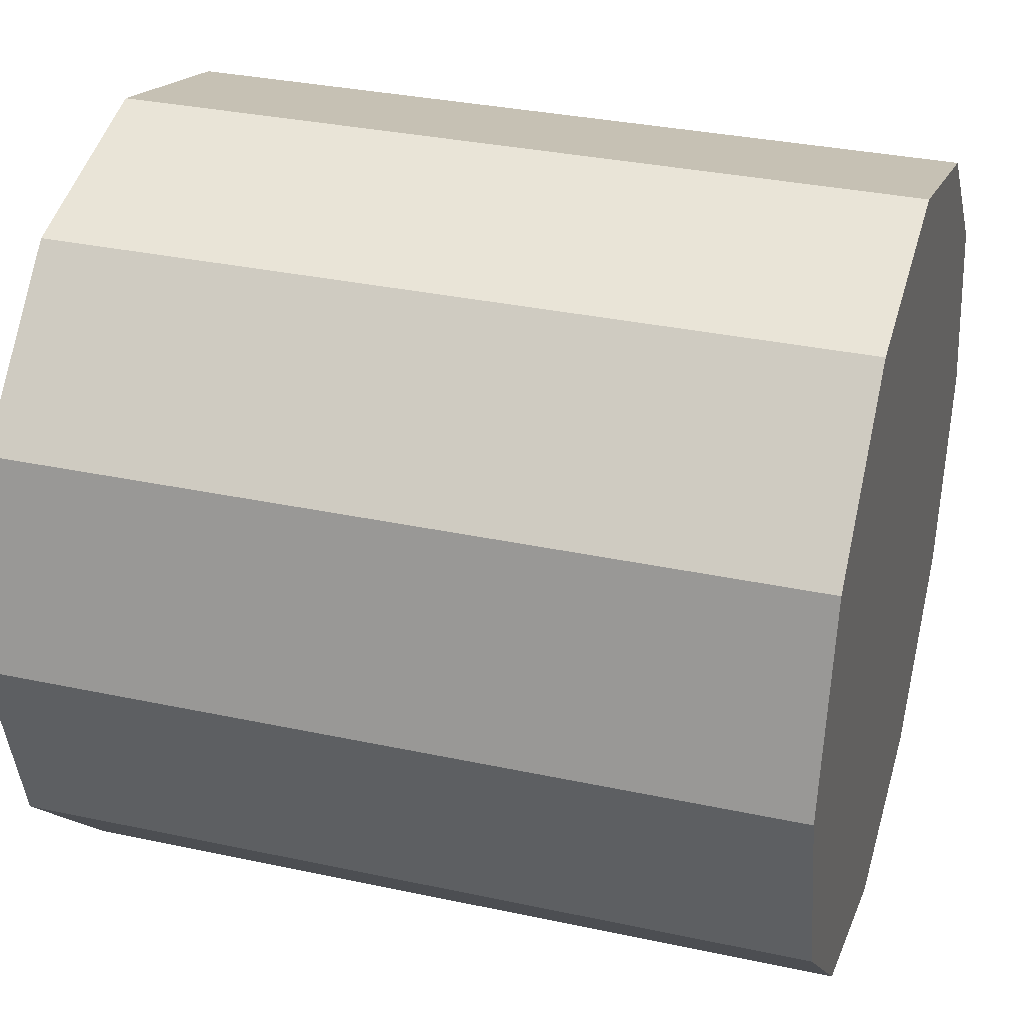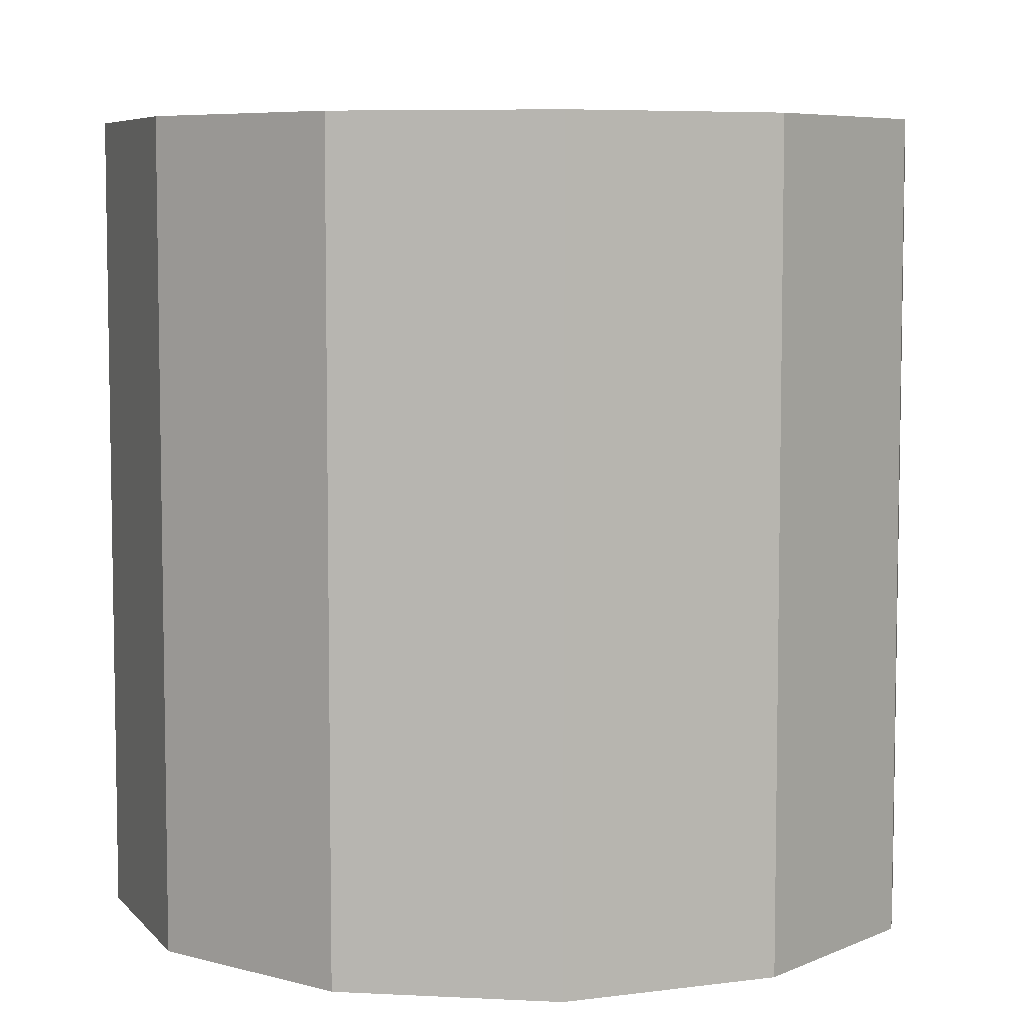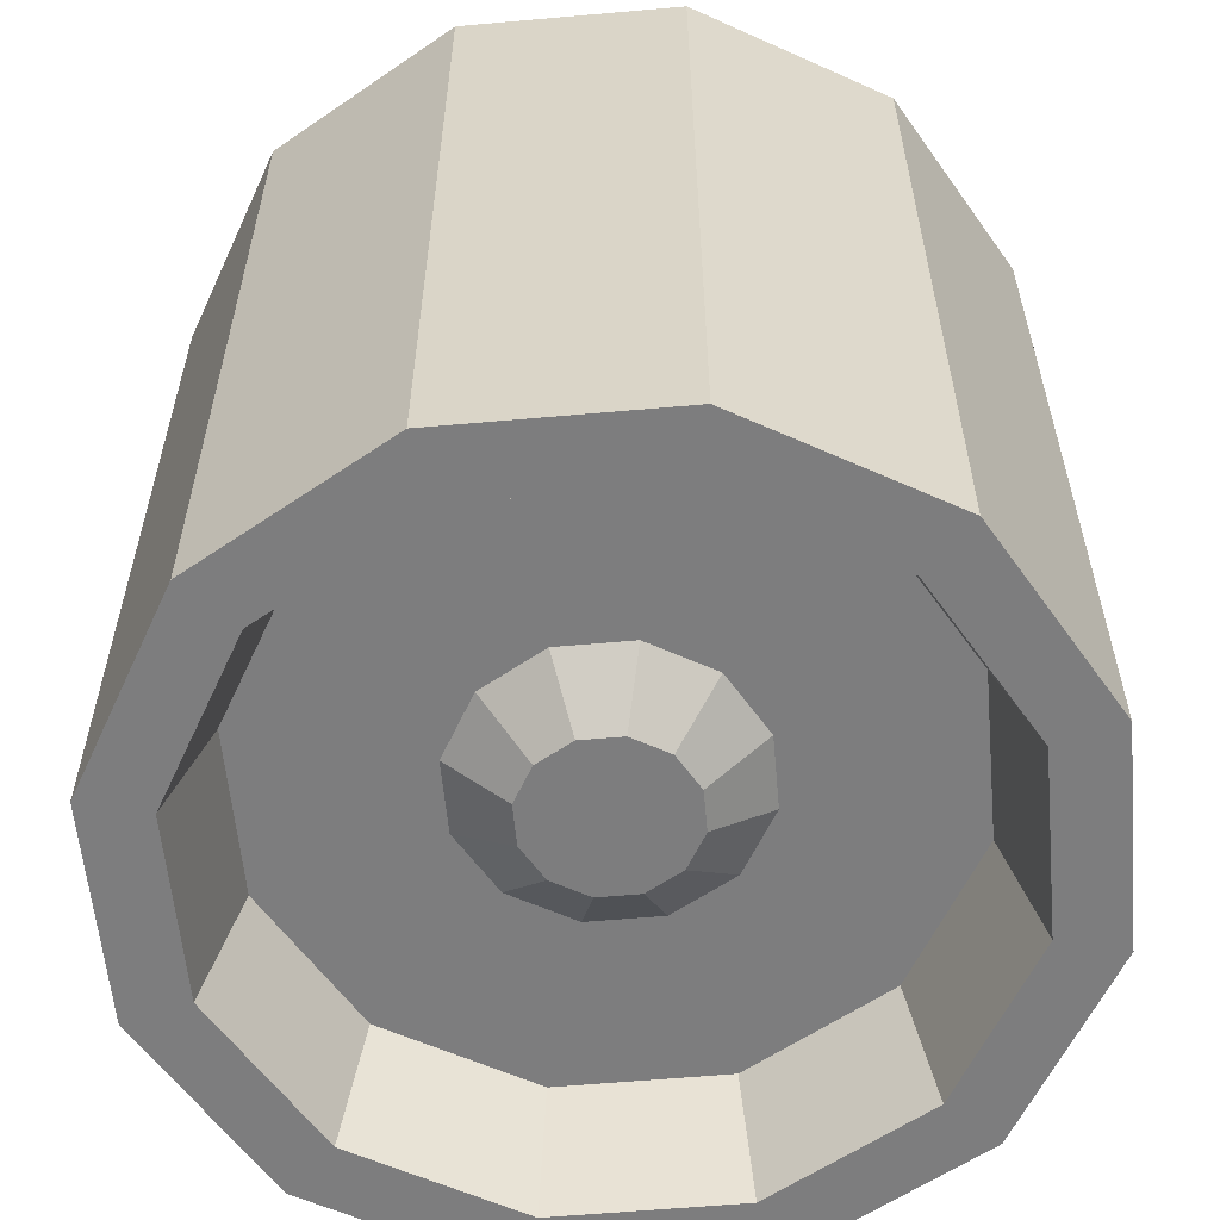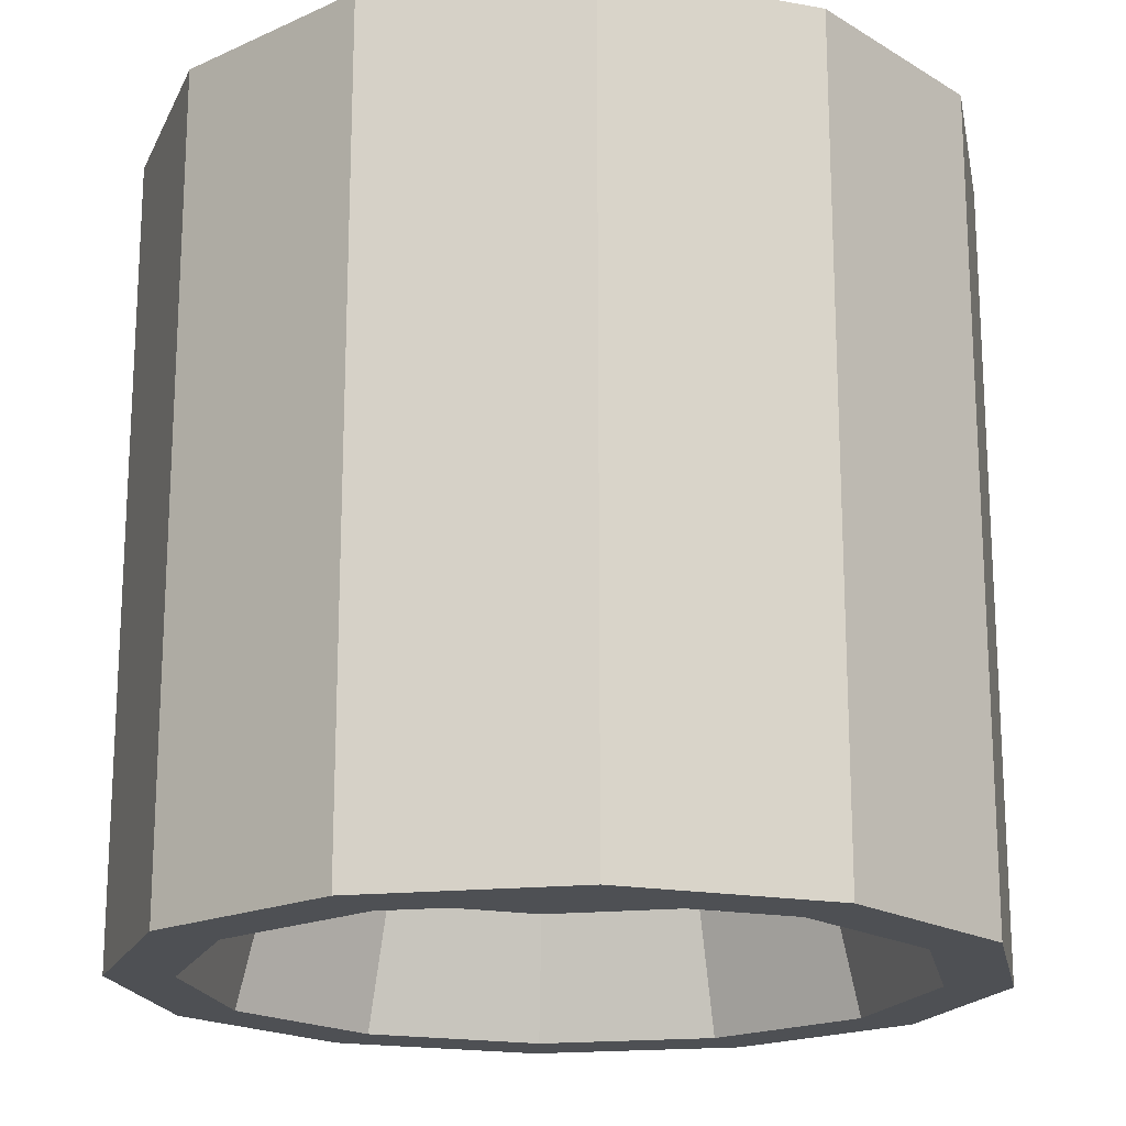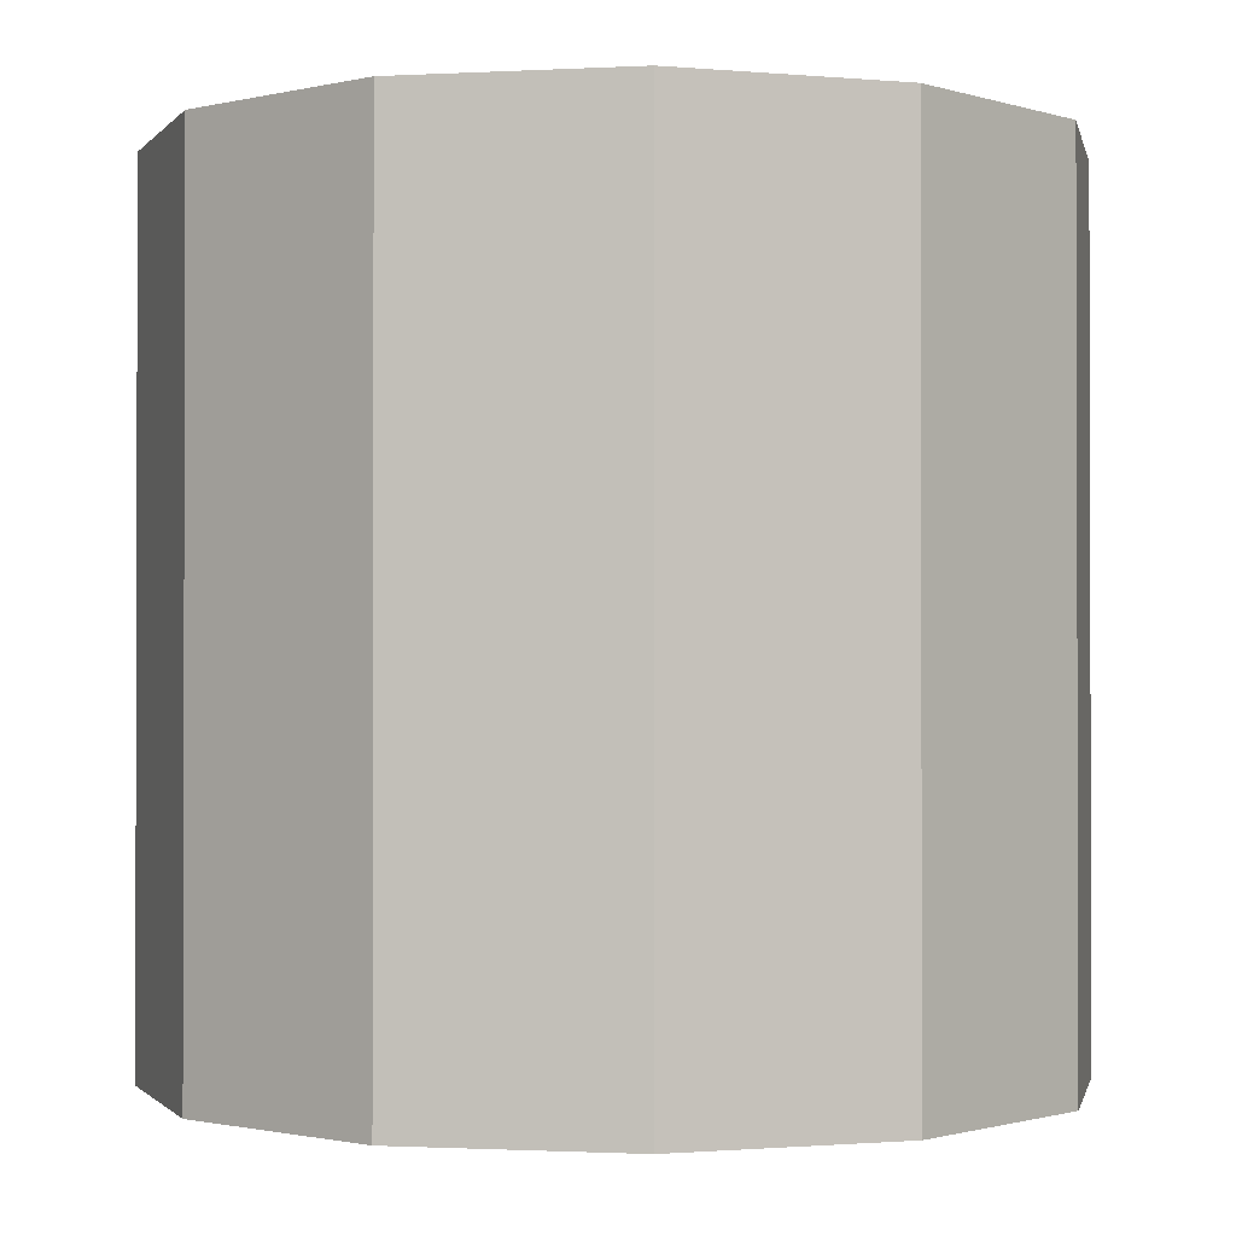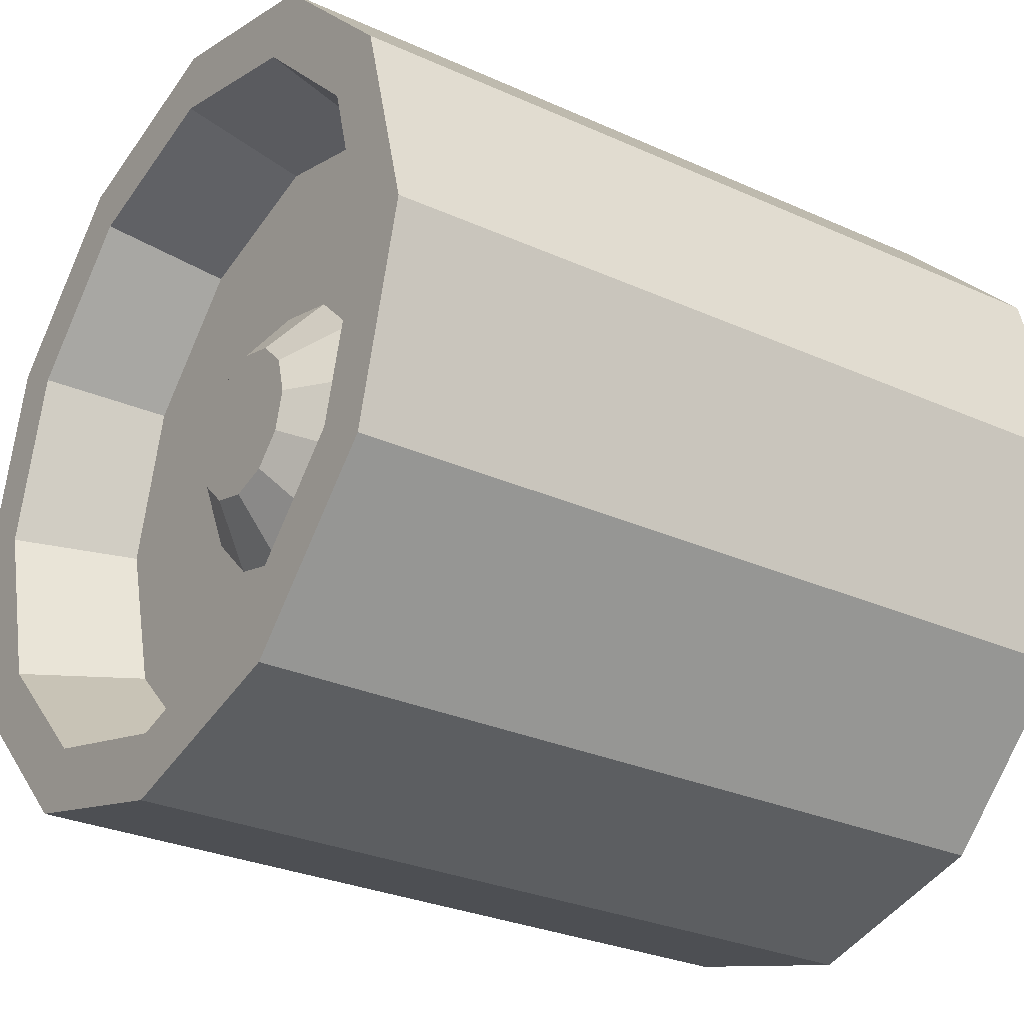
<metadata>
{"format":"obj","ext":"obj","renderer":"f3d","projection":"perspective","resolution":1024,"background":"white","views":[{"elev":32.5,"azim":-73.3,"up":"+Y"},{"elev":6.5,"azim":53.6,"up":"+Z"},{"elev":-59.1,"azim":140.2,"up":"+Z"},{"elev":-18.6,"azim":86.0,"up":"+Z"},{"elev":-1.0,"azim":-153.7,"up":"+Z"},{"elev":-28.4,"azim":-124.4,"up":"+Y"}]}
</metadata>
<code>
o Cylinder01.002
v 0.7413 0.006651 0.659
v 0.7413 0.006651 -0.7786
v 0.6417 0.3782 -0.7786
v 0.6417 0.3782 0.659
v 0.3698 0.6502 -0.7786
v 0.3698 0.6502 0.659
v -0.001772 0.7497 -0.7786
v -0.001771 0.7497 0.659
v -0.3733 0.6502 -0.7786
v -0.3733 0.6502 0.659
v -0.6453 0.3782 -0.7786
v -0.6453 0.3782 0.659
v -0.7448 0.006651 -0.7786
v -0.7448 0.006651 0.659
v -0.6453 -0.3649 -0.7786
v -0.6453 -0.3649 0.659
v -0.3733 -0.6369 -0.7786
v -0.3733 -0.6369 0.659
v -0.001772 -0.7364 -0.7786
v -0.001771 -0.7364 0.659
v -0.001771 -0.7364 0.659
v -0.001772 -0.7364 -0.7786
v 0.3698 -0.6369 -0.7786
v 0.3698 -0.6369 0.659
v -0.001771 -0.7364 0.659
v 0.6417 -0.3649 -0.7786
v 0.6417 -0.3649 0.659
v 0.7413 0.006651 0.659
v 0.6417 0.3782 0.659
v 0.3698 0.6502 0.659
v 0.3698 0.6502 0.659
v -0.001771 0.7497 0.659
v -0.3733 0.6502 0.659
v 0.7413 0.006651 0.659
v 0.3698 0.6502 0.659
v -0.3733 0.6502 0.659
v -0.3733 0.6502 0.659
v -0.6453 0.3782 0.659
v -0.7448 0.006651 0.659
v -0.7448 0.006651 0.659
v -0.6453 -0.3649 0.659
v -0.3733 -0.6369 0.659
v -0.3733 0.6502 0.659
v -0.7448 0.006651 0.659
v -0.3733 -0.6369 0.659
v 0.7413 0.006651 0.659
v -0.3733 0.6502 0.659
v -0.3733 -0.6369 0.659
v -0.3733 -0.6369 0.659
v -0.001771 -0.7364 0.659
v 0.3698 -0.6369 0.659
v 0.7413 0.006651 0.659
v -0.3733 -0.6369 0.659
v 0.3698 -0.6369 0.659
v 0.6417 -0.3649 0.659
v 0.7413 0.006651 0.659
v 0.3698 -0.6369 0.659
v 0.4891 0.29 -0.5507
v 0.565 0.006651 -0.5507
v 0.2465 0.006651 -0.5507
v 0.2133 0.1308 -0.5507
v 0.2816 0.4975 -0.5507
v 0.1224 0.2217 -0.5507
v -0.001772 0.5734 -0.5507
v -0.001772 0.2549 -0.5507
v -0.2852 0.4975 -0.5507
v -0.1259 0.2217 -0.5507
v -0.4926 0.29 -0.5507
v -0.2168 0.1308 -0.5507
v -0.5685 0.006651 -0.5507
v -0.2501 0.006651 -0.5507
v -0.4926 -0.2767 -0.5507
v -0.2168 -0.1175 -0.5507
v -0.2852 -0.4842 -0.5507
v -0.1259 -0.2084 -0.5507
v -0.001772 -0.5601 -0.5507
v -0.001772 -0.2416 -0.5507
v 0.2816 -0.4842 -0.5507
v 0.1224 -0.2084 -0.5507
v 0.4891 -0.2767 -0.5507
v 0.2133 -0.1175 -0.5507
v 0.7413 0.006651 -0.7786
v 0.625 0.006651 -0.7786
v 0.541 0.32 -0.7786
v 0.6417 0.3782 -0.7786
v 0.7413 0.006651 -0.7786
v 0.6417 0.3782 -0.7786
v 0.3116 0.5494 -0.7786
v 0.3698 0.6502 -0.7786
v 0.6417 0.3782 -0.7786
v 0.3698 0.6502 -0.7786
v -0.001772 0.6334 -0.7786
v -0.001772 0.7497 -0.7786
v 0.3698 0.6502 -0.7786
v -0.001772 0.7497 -0.7786
v -0.3152 0.5494 -0.7786
v -0.3733 0.6502 -0.7786
v -0.001772 0.7497 -0.7786
v -0.3733 0.6502 -0.7786
v -0.5446 0.32 -0.7786
v -0.6453 0.3782 -0.7786
v -0.3733 0.6502 -0.7786
v -0.6453 0.3782 -0.7786
v -0.6285 0.006651 -0.7786
v -0.7448 0.006651 -0.7786
v -0.6453 0.3782 -0.7786
v -0.7448 0.006651 -0.7786
v -0.5446 -0.3067 -0.7786
v -0.6453 -0.3649 -0.7786
v -0.7448 0.006651 -0.7786
v -0.6453 -0.3649 -0.7786
v -0.3152 -0.5361 -0.7786
v -0.3733 -0.6369 -0.7786
v -0.6453 -0.3649 -0.7786
v -0.3733 -0.6369 -0.7786
v -0.001772 -0.6201 -0.7786
v -0.001772 -0.7364 -0.7786
v -0.3733 -0.6369 -0.7786
v -0.001772 -0.7364 -0.7786
v 0.3116 -0.5361 -0.7786
v 0.3698 -0.6369 -0.7786
v -0.001772 -0.7364 -0.7786
v 0.3698 -0.6369 -0.7786
v 0.541 -0.3067 -0.7786
v 0.6417 -0.3649 -0.7786
v 0.3698 -0.6369 -0.7786
v 0.6417 -0.3649 -0.7786
v 0.7413 0.006651 -0.7786
v 0.6417 -0.3649 -0.7786
v 0.625 0.006651 -0.7786
v 0.565 0.006651 -0.5507
v 0.4891 0.29 -0.5507
v 0.4891 0.29 -0.5507
v 0.541 0.32 -0.7786
v 0.625 0.006651 -0.7786
v 0.541 0.32 -0.7786
v 0.4891 0.29 -0.5507
v 0.2816 0.4975 -0.5507
v 0.2816 0.4975 -0.5507
v 0.3116 0.5494 -0.7786
v 0.541 0.32 -0.7786
v 0.3116 0.5494 -0.7786
v 0.2816 0.4975 -0.5507
v -0.001772 0.5734 -0.5507
v -0.001772 0.5734 -0.5507
v -0.001772 0.6334 -0.7786
v 0.3116 0.5494 -0.7786
v -0.001772 0.6334 -0.7786
v -0.001772 0.5734 -0.5507
v -0.2852 0.4975 -0.5507
v -0.2852 0.4975 -0.5507
v -0.3152 0.5494 -0.7786
v -0.001772 0.6334 -0.7786
v -0.3152 0.5494 -0.7786
v -0.2852 0.4975 -0.5507
v -0.4926 0.29 -0.5507
v -0.4926 0.29 -0.5507
v -0.5446 0.32 -0.7786
v -0.3152 0.5494 -0.7786
v -0.5446 0.32 -0.7786
v -0.4926 0.29 -0.5507
v -0.5685 0.006651 -0.5507
v -0.5685 0.006651 -0.5507
v -0.6285 0.006651 -0.7786
v -0.5446 0.32 -0.7786
v -0.6285 0.006651 -0.7786
v -0.5685 0.006651 -0.5507
v -0.4926 -0.2767 -0.5507
v -0.4926 -0.2767 -0.5507
v -0.5446 -0.3067 -0.7786
v -0.6285 0.006651 -0.7786
v -0.5446 -0.3067 -0.7786
v -0.4926 -0.2767 -0.5507
v -0.2852 -0.4842 -0.5507
v -0.2852 -0.4842 -0.5507
v -0.3152 -0.5361 -0.7786
v -0.5446 -0.3067 -0.7786
v -0.3152 -0.5361 -0.7786
v -0.2852 -0.4842 -0.5507
v -0.001772 -0.5601 -0.5507
v -0.001772 -0.5601 -0.5507
v -0.001772 -0.6201 -0.7786
v -0.3152 -0.5361 -0.7786
v -0.001772 -0.6201 -0.7786
v -0.001772 -0.5601 -0.5507
v 0.2816 -0.4842 -0.5507
v 0.2816 -0.4842 -0.5507
v 0.3116 -0.5361 -0.7786
v -0.001772 -0.6201 -0.7786
v 0.3116 -0.5361 -0.7786
v 0.2816 -0.4842 -0.5507
v 0.4891 -0.2767 -0.5507
v 0.4891 -0.2767 -0.5507
v 0.541 -0.3067 -0.7786
v 0.3116 -0.5361 -0.7786
v 0.541 -0.3067 -0.7786
v 0.4891 -0.2767 -0.5507
v 0.565 0.006651 -0.5507
v 0.565 0.006651 -0.5507
v 0.625 0.006651 -0.7786
v 0.541 -0.3067 -0.7786
v 0.1388 0.006651 -0.6347
v 0.12 -0.06365 -0.6347
v 0.06853 -0.1151 -0.6347
v -0.001772 -0.134 -0.6347
v -0.07208 -0.1151 -0.6347
v -0.1235 -0.06365 -0.6347
v -0.1424 0.006651 -0.6347
v -0.1235 0.07695 -0.6347
v -0.07208 0.1284 -0.6347
v -0.001772 0.1473 -0.6347
v 0.06853 0.1284 -0.6347
v 0.12 0.07695 -0.6347
f 1 2 3
f 3 4 1
f 4 3 5
f 5 6 4
f 6 5 7
f 7 8 6
f 8 7 9
f 9 10 8
f 10 9 11
f 11 12 10
f 12 11 13
f 13 14 12
f 14 13 15
f 15 16 14
f 16 15 17
f 17 18 16
f 18 17 19
f 19 20 18
f 21 22 23
f 23 24 25
f 24 23 26
f 26 27 24
f 27 26 2
f 2 1 27
f 28 29 30
f 31 32 33
f 34 35 36
f 37 38 39
f 40 41 42
f 43 44 45
f 46 47 48
f 49 50 51
f 52 53 54
f 55 56 57
f 58 59 60
f 60 61 58
f 62 58 61
f 61 63 62
f 64 62 63
f 63 65 64
f 66 64 65
f 65 67 66
f 68 66 67
f 67 69 68
f 70 68 69
f 69 71 70
f 72 70 71
f 71 73 72
f 74 72 73
f 73 75 74
f 76 74 75
f 75 77 76
f 78 76 77
f 77 79 78
f 80 78 79
f 79 81 80
f 59 80 81
f 81 60 59
f 82 83 84
f 84 85 86
f 87 84 88
f 88 89 90
f 91 88 92
f 92 93 94
f 95 92 96
f 96 97 98
f 99 96 100
f 100 101 102
f 103 100 104
f 104 105 106
f 107 104 108
f 108 109 110
f 111 108 112
f 112 113 114
f 115 112 116
f 116 117 118
f 119 116 120
f 120 121 122
f 123 120 124
f 124 125 126
f 127 124 83
f 83 128 129
f 130 131 132
f 133 134 135
f 136 137 138
f 139 140 141
f 142 143 144
f 145 146 147
f 148 149 150
f 151 152 153
f 154 155 156
f 157 158 159
f 160 161 162
f 163 164 165
f 166 167 168
f 169 170 171
f 172 173 174
f 175 176 177
f 178 179 180
f 181 182 183
f 184 185 186
f 187 188 189
f 190 191 192
f 193 194 195
f 196 197 198
f 199 200 201
f 202 203 204
f 202 204 205
f 202 205 206
f 202 206 207
f 202 207 208
f 202 208 209
f 202 209 210
f 202 210 211
f 202 211 212
f 202 212 213
f 60 202 213
f 213 61 60
f 61 213 212
f 212 63 61
f 63 212 211
f 211 65 63
f 65 211 210
f 210 67 65
f 67 210 209
f 209 69 67
f 69 209 208
f 208 71 69
f 71 208 207
f 207 73 71
f 73 207 206
f 206 75 73
f 75 206 205
f 205 77 75
f 77 205 204
f 204 79 77
f 79 204 203
f 203 81 79
f 81 203 202
f 202 60 81

</code>
